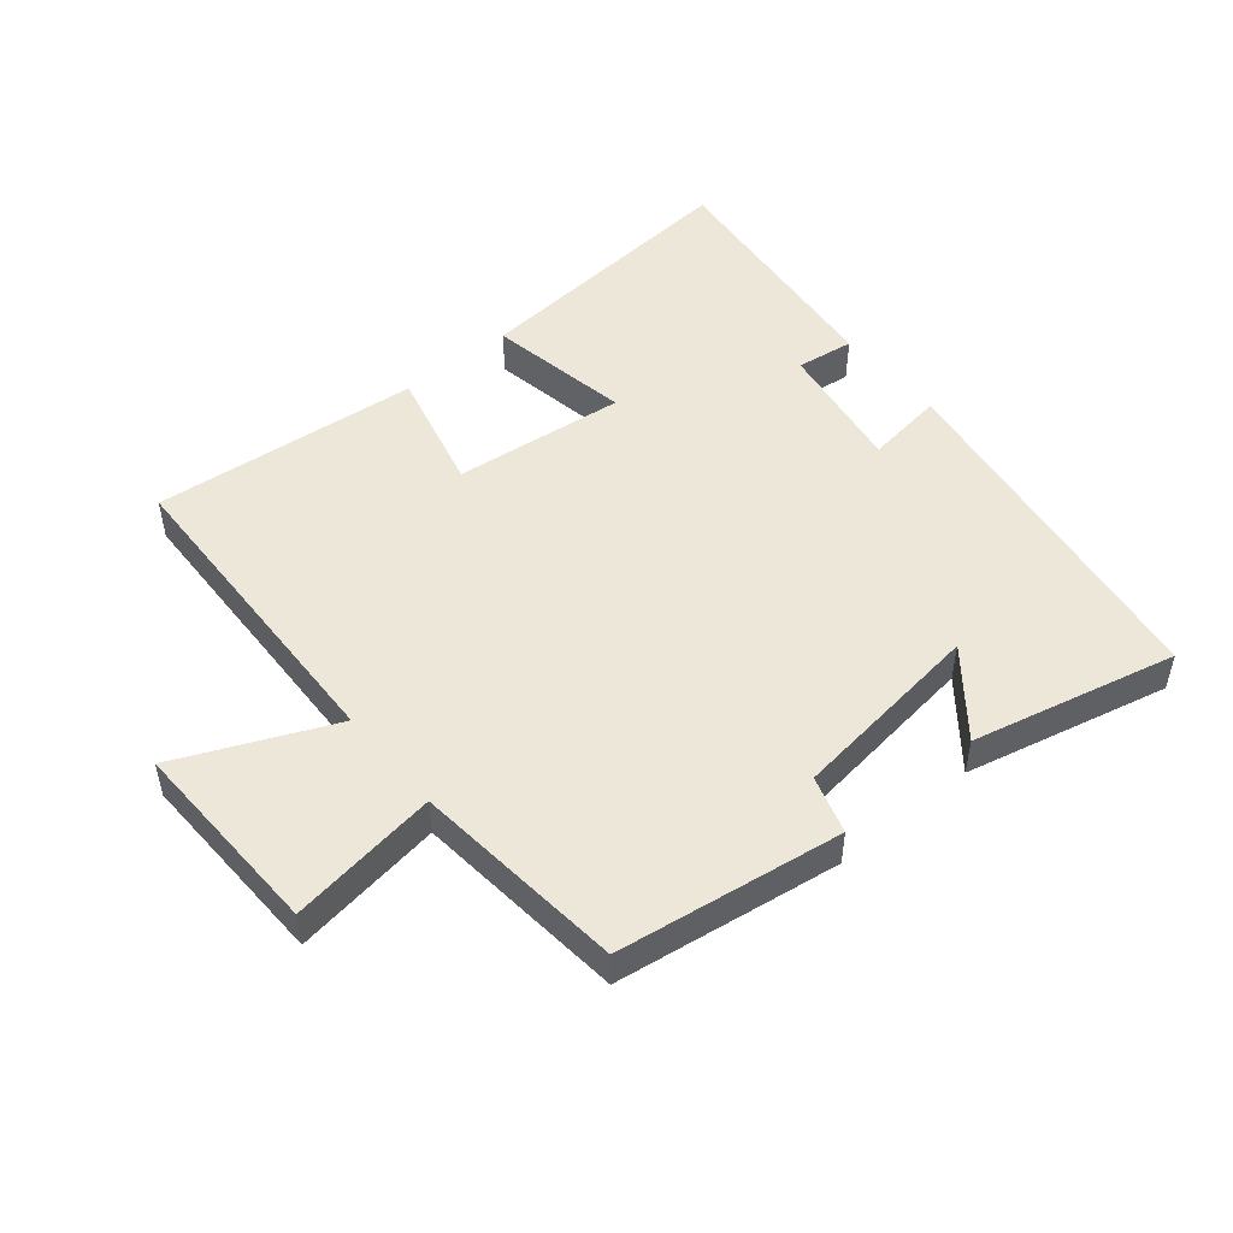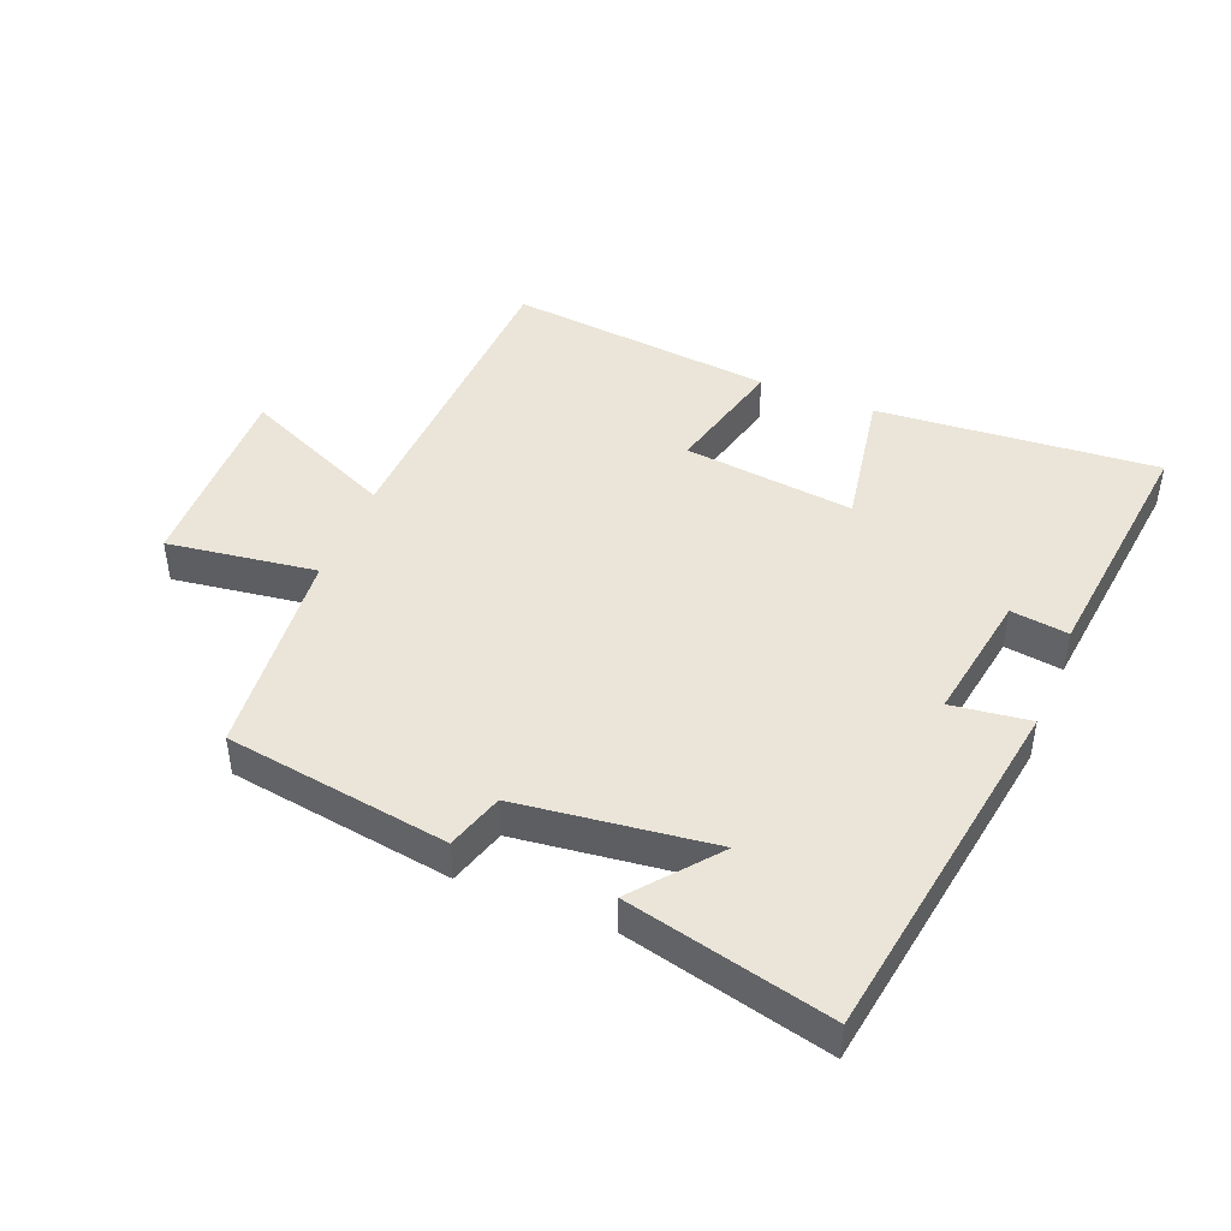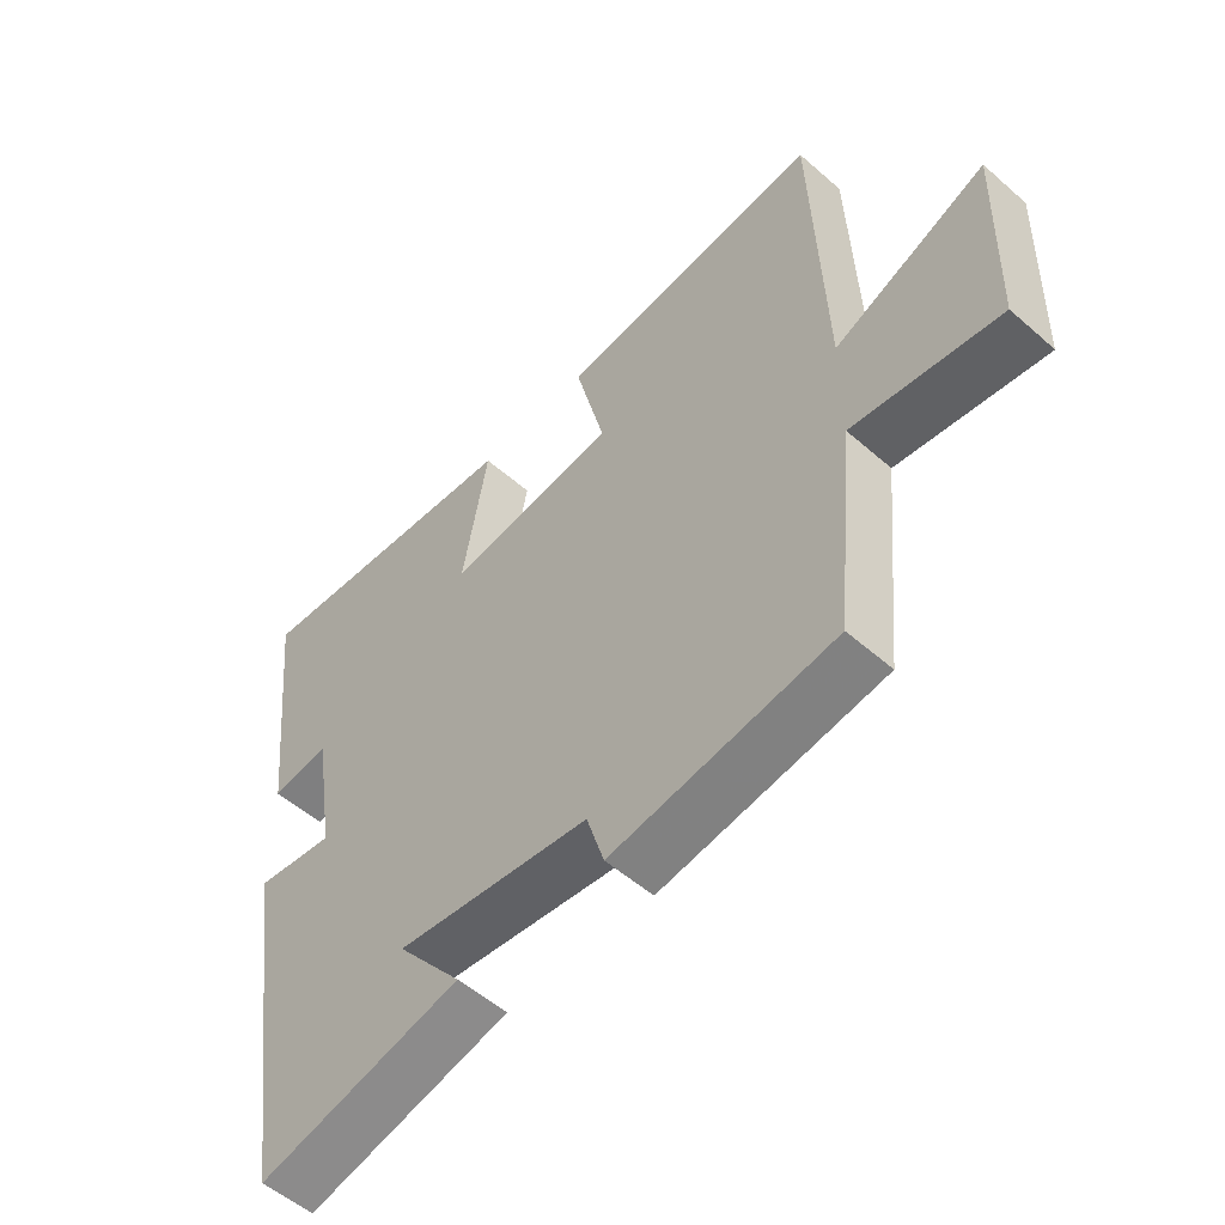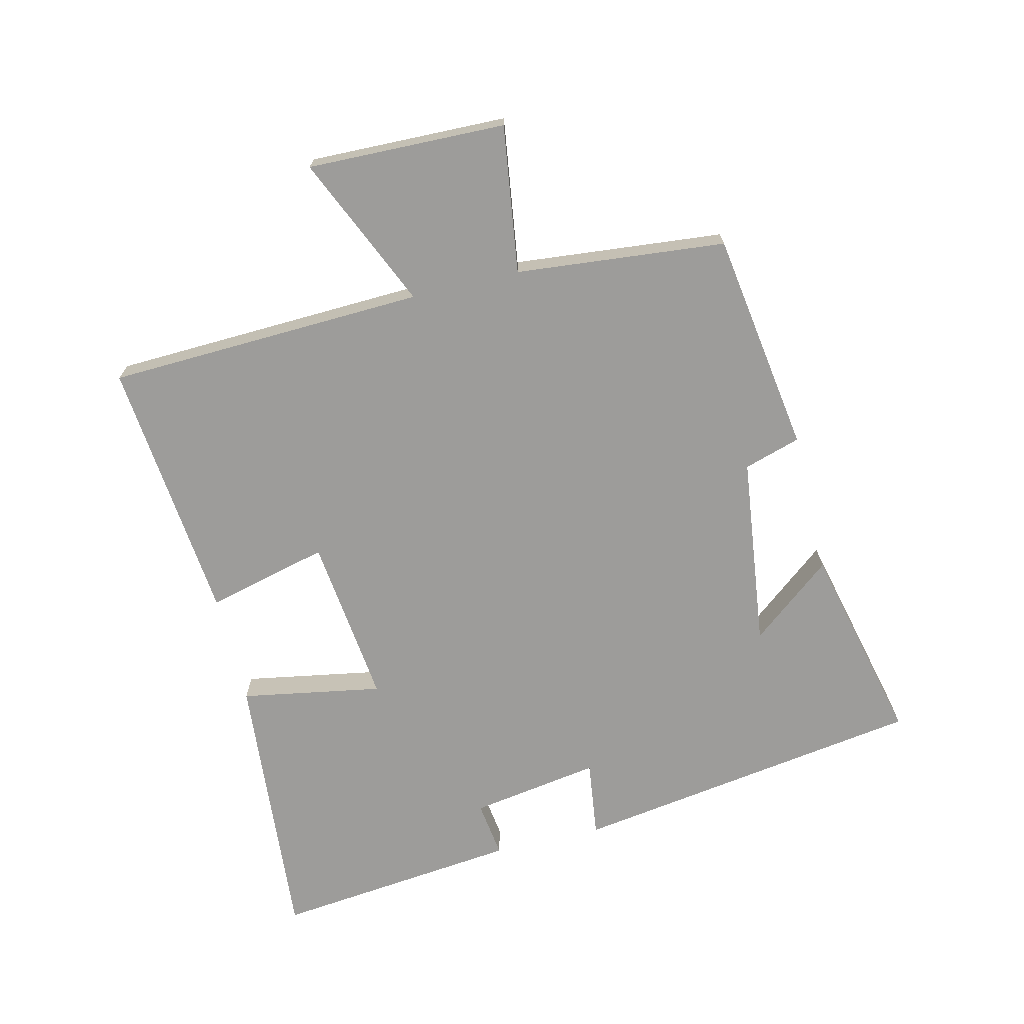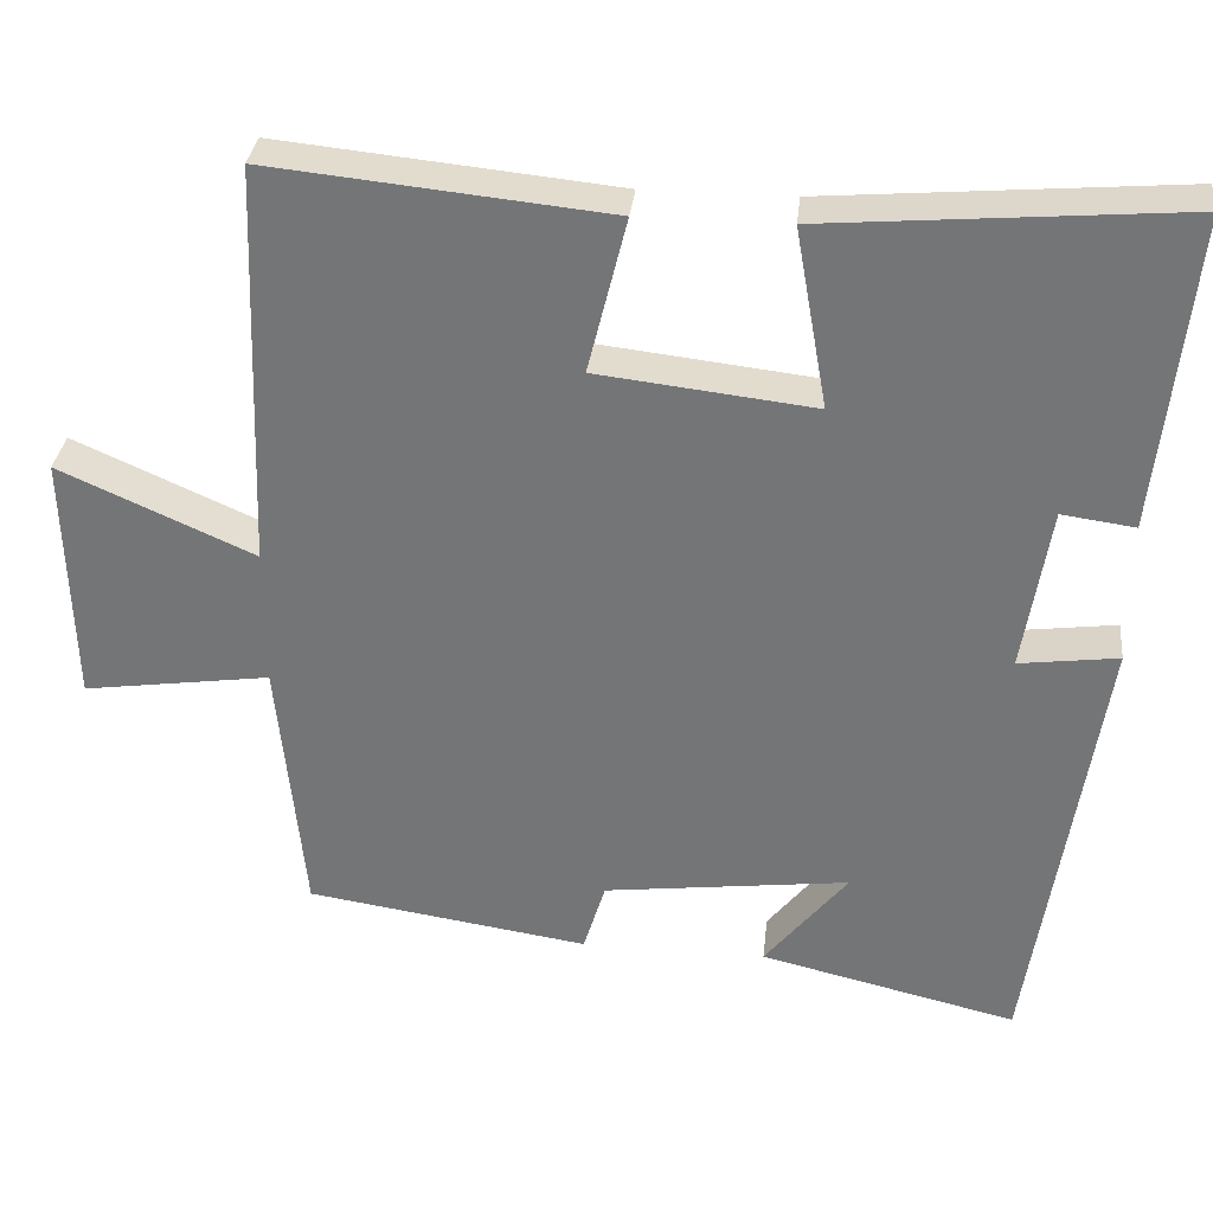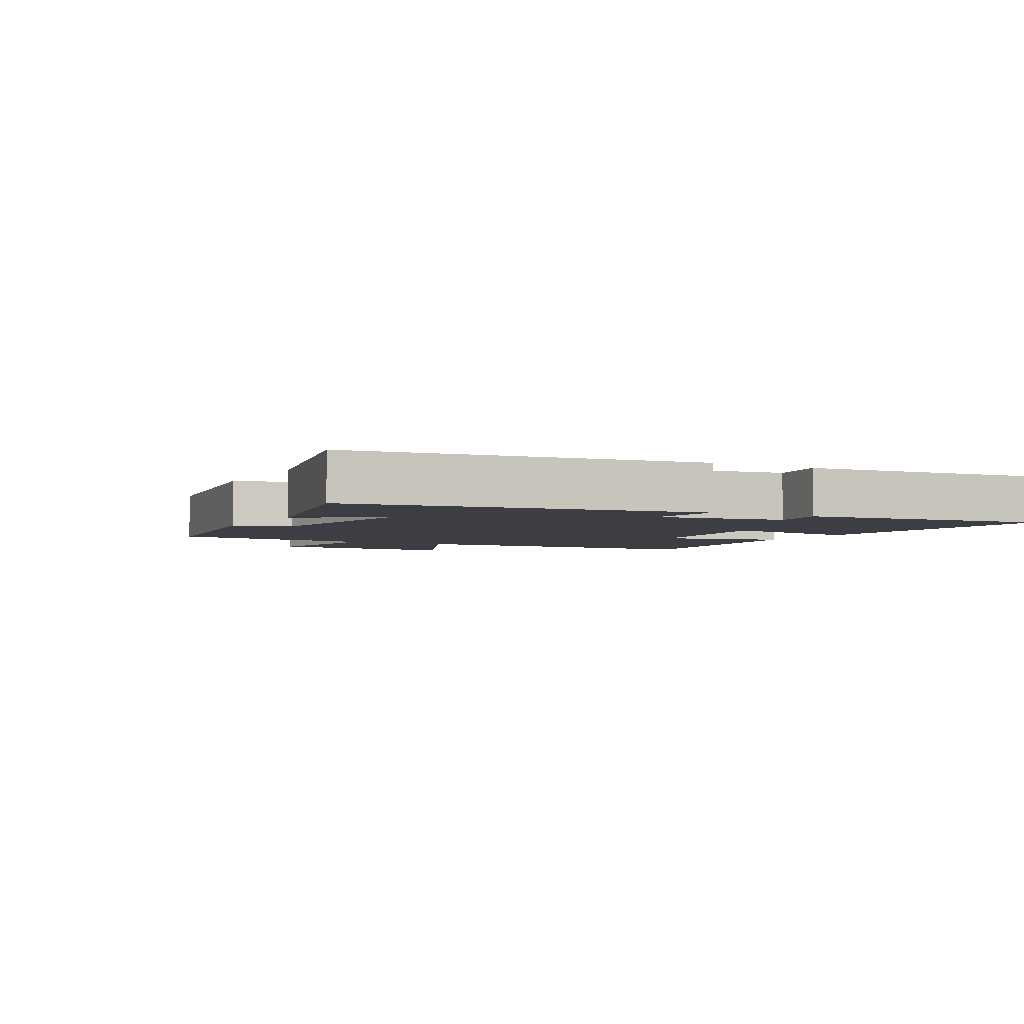
<metadata>
{"format":"obj","ext":"obj","renderer":"f3d","projection":"perspective","resolution":1024,"background":"white","views":[{"elev":49.8,"azim":140.2,"up":"+Y"},{"elev":44.8,"azim":-157.8,"up":"+Y"},{"elev":-53.8,"azim":47.0,"up":"+Z"},{"elev":-70.1,"azim":103.6,"up":"+Y"},{"elev":32.7,"azim":-173.8,"up":"+Z"},{"elev":-3.7,"azim":-118.7,"up":"+Y"}]}
</metadata>
<code>
v -0.541 0.07 0.536
v -0.108 0.07 0.5
v -0.147 0.07 0.28
v 0.117 0.07 0.31
v 0.07 0.07 0.5
v 0.482 0.07 0.541
v 0.5 0.07 0.047
v 0.737 0.07 0.152
v 0.729 0.07 -0.156
v 0.5 0.07 -0.123
v 0.468 0.07 -0.449
v 0.123 0.07 -0.5
v 0.096 0.07 -0.412
v -0.204 0.07 -0.374
v -0.103 0.07 -0.5
v -0.417 0.07 -0.574
v -0.5 0.07 -0.023
v -0.379 0.07 -0.039
v -0.411 0.07 0.163
v -0.5 0.07 0.151
v -0.541 0 0.536
v -0.108 0 0.5
v -0.147 0 0.28
v 0.117 0 0.31
v 0.07 0 0.5
v 0.482 0 0.541
v 0.5 0 0.047
v 0.737 0 0.152
v 0.729 0 -0.156
v 0.5 0 -0.123
v 0.468 0 -0.449
v 0.123 0 -0.5
v 0.096 0 -0.412
v -0.204 0 -0.374
v -0.103 0 -0.5
v -0.417 0 -0.574
v -0.5 0 -0.023
v -0.379 0 -0.039
v -0.411 0 0.163
v -0.5 0 0.151
f 19 20 1 2
f 18 19 2 3
f 16 17 18
f 16 18 3 4
f 14 15 16
f 14 16 4
f 13 14 4
f 10 11 12 13
f 10 13 4
f 7 8 9 10
f 6 7 10
f 4 5 6 10
f 22 21 40 39
f 23 22 39 38
f 38 37 36
f 24 23 38 36
f 36 35 34
f 24 36 34
f 24 34 33
f 33 32 31 30
f 24 33 30
f 30 29 28 27
f 30 27 26
f 30 26 25 24
f 1 21 22 2
f 2 22 23 3
f 3 23 24 4
f 4 24 25 5
f 5 25 26 6
f 6 26 27 7
f 7 27 28 8
f 8 28 29 9
f 9 29 30 10
f 10 30 31 11
f 11 31 32 12
f 12 32 33 13
f 13 33 34 14
f 14 34 35 15
f 15 35 36 16
f 16 36 37 17
f 17 37 38 18
f 18 38 39 19
f 19 39 40 20
f 20 40 21 1

</code>
